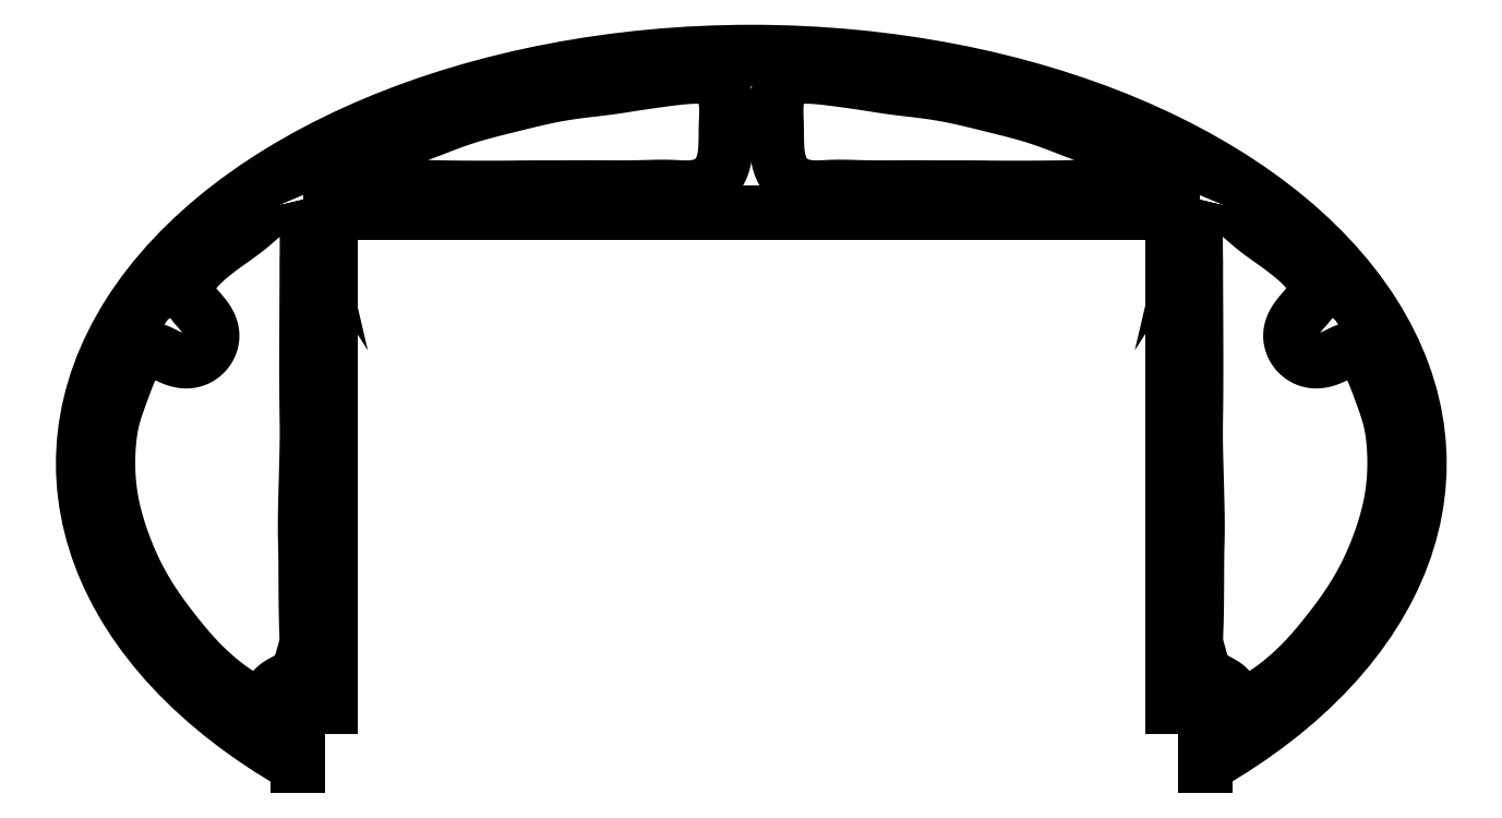
<metadata>
{"format":"dxf","ext":"dxf","renderer":"ezdxf+matplotlib","layout":"modelspace","background":"white","min_lineweight":24,"dpi":150}
</metadata>
<code>
0
SECTION
2
ENTITIES
0
SPLINE
8
0
70
6
71
5
72
116
73
110
74
0
42
1e-09
43
1e-10
44
1e-10
40
0
40
0
40
0
40
0
40
0
40
0
40
0.009524
40
0.01905
40
0.02857
40
0.0381
40
0.04762
40
0.05714
40
0.06667
40
0.07619
40
0.08571
40
0.09524
40
0.1048
40
0.1143
40
0.1238
40
0.1333
40
0.1429
40
0.1524
40
0.1619
40
0.1714
40
0.181
40
0.1905
40
0.2
40
0.2095
40
0.219
40
0.2286
40
0.2381
40
0.2476
40
0.2571
40
0.2667
40
0.2762
40
0.2857
40
0.2952
40
0.3048
40
0.3143
40
0.3238
40
0.3333
40
0.3429
40
0.3524
40
0.3619
40
0.3714
40
0.381
40
0.3905
40
0.4
40
0.4095
40
0.419
40
0.4286
40
0.4381
40
0.4476
40
0.4571
40
0.4667
40
0.4762
40
0.4857
40
0.4952
40
0.5048
40
0.5143
40
0.5238
40
0.5333
40
0.5429
40
0.5524
40
0.5619
40
0.5714
40
0.581
40
0.5905
40
0.6
40
0.6095
40
0.619
40
0.6286
40
0.6381
40
0.6476
40
0.6571
40
0.6667
40
0.6762
40
0.6857
40
0.6952
40
0.7048
40
0.7143
40
0.7238
40
0.7333
40
0.7429
40
0.7524
40
0.7619
40
0.7714
40
0.781
40
0.7905
40
0.8
40
0.8095
40
0.819
40
0.8286
40
0.8381
40
0.8476
40
0.8571
40
0.8667
40
0.8762
40
0.8857
40
0.8952
40
0.9048
40
0.9143
40
0.9238
40
0.9333
40
0.9429
40
0.9524
40
0.9619
40
0.9714
40
0.981
40
0.9905
40
1
40
1
40
1
40
1
40
1
40
1
41
1
41
1
41
1
41
1
41
1
41
1
41
1
41
1
41
1
41
1
41
1
41
1
41
1
41
1
41
1
41
1
41
1
41
1
41
1
41
1
41
1
41
1
41
1
41
1
41
1
41
1
41
1
41
1
41
1
41
1
41
1
41
1
41
1
41
1
41
1
41
1
41
1
41
1
41
1
41
1
41
1
41
1
41
1
41
1
41
1
41
1
41
1
41
1
41
1
41
1
41
1
41
1
41
1
41
1
41
1
41
1
41
1
41
1
41
1
41
1
41
1
41
1
41
1
41
1
41
1
41
1
41
1
41
1
41
1
41
1
41
1
41
1
41
1
41
1
41
1
41
1
41
1
41
1
41
1
41
1
41
1
41
1
41
1
41
1
41
1
41
1
41
1
41
1
41
1
41
1
41
1
41
1
41
1
41
1
41
1
41
1
41
1
41
1
41
1
41
1
41
1
41
1
41
1
41
1
41
1
41
1
41
1
41
1
41
1
41
1
10
-12.81
20
-5.935
30
0
10
-12.88
20
-5.904
30
0
10
-13.02
20
-5.83
30
0
10
-13.23
20
-5.686
30
0
10
-13.5
20
-5.479
30
0
10
-13.78
20
-5.229
30
0
10
-14
20
-5.01
30
0
10
-14.18
20
-4.815
30
0
10
-14.33
20
-4.631
30
0
10
-14.49
20
-4.437
30
0
10
-14.66
20
-4.226
30
0
10
-14.84
20
-3.992
30
0
10
-15.03
20
-3.738
30
0
10
-15.21
20
-3.468
30
0
10
-15.38
20
-3.187
30
0
10
-15.54
20
-2.902
30
0
10
-15.68
20
-2.617
30
0
10
-15.8
20
-2.334
30
0
10
-15.91
20
-2.055
30
0
10
-16.01
20
-1.781
30
0
10
-16.09
20
-1.51
30
0
10
-16.17
20
-1.236
30
0
10
-16.23
20
-0.9553
30
0
10
-16.27
20
-0.6641
30
0
10
-16.3
20
-0.3613
30
0
10
-16.31
20
-0.05042
30
0
10
-16.31
20
0.2588
30
0
10
-16.29
20
0.5535
30
0
10
-16.26
20
0.8216
30
0
10
-16.21
20
1.057
30
0
10
-16.16
20
1.262
30
0
10
-16.1
20
1.454
30
0
10
-16.02
20
1.659
30
0
10
-15.94
20
1.894
30
0
10
-15.84
20
2.165
30
0
10
-15.72
20
2.449
30
0
10
-15.59
20
2.7
30
0
10
-15.44
20
2.872
30
0
10
-15.27
20
2.931
30
0
10
-15.07
20
2.878
30
0
10
-14.85
20
2.758
30
0
10
-14.6
20
2.635
30
0
10
-14.34
20
2.573
30
0
10
-14.07
20
2.619
30
0
10
-13.84
20
2.772
30
0
10
-13.69
20
3.003
30
0
10
-13.64
20
3.268
30
0
10
-13.71
20
3.526
30
0
10
-13.87
20
3.759
30
0
10
-14.07
20
3.97
30
0
10
-14.24
20
4.173
30
0
10
-14.33
20
4.385
30
0
10
-14.29
20
4.618
30
0
10
-14.14
20
4.868
30
0
10
-13.89
20
5.12
30
0
10
-13.6
20
5.359
30
0
10
-13.32
20
5.567
30
0
10
-13.07
20
5.739
30
0
10
-12.88
20
5.88
30
0
10
-12.71
20
6.011
30
0
10
-12.54
20
6.155
30
0
10
-12.35
20
6.326
30
0
10
-12.13
20
6.522
30
0
10
-11.89
20
6.711
30
0
10
-11.68
20
6.855
30
0
10
-11.52
20
6.918
30
0
10
-11.42
20
6.897
30
0
10
-11.34
20
6.804
30
0
10
-11.3
20
6.579
30
0
10
-11.27
20
6.202
30
0
10
-11.26
20
5.75
30
0
10
-11.26
20
5.344
30
0
10
-11.27
20
5.081
30
0
10
-11.27
20
5.002
30
0
10
-11.27
20
4.992
30
0
10
-11.27
20
4.804
30
0
10
-11.27
20
4.392
30
0
10
-11.27
20
3.774
30
0
10
-11.28
20
3.044
30
0
10
-11.28
20
2.313
30
0
10
-11.27
20
1.689
30
0
10
-11.27
20
1.227
30
0
10
-11.26
20
0.9233
30
0
10
-11.26
20
0.6078
30
0
10
-11.27
20
0.1891
30
0
10
-11.29
20
-0.3175
30
0
10
-11.3
20
-0.8537
30
0
10
-11.31
20
-1.338
30
0
10
-11.31
20
-1.717
30
0
10
-11.31
20
-1.975
30
0
10
-11.3
20
-2.22
30
0
10
-11.3
20
-2.595
30
0
10
-11.3
20
-3.074
30
0
10
-11.29
20
-3.591
30
0
10
-11.28
20
-4.043
30
0
10
-11.27
20
-4.365
30
0
10
-11.26
20
-4.531
30
0
10
-11.31
20
-4.695
30
0
10
-11.38
20
-4.918
30
0
10
-11.43
20
-5.136
30
0
10
-11.46
20
-5.291
30
0
10
-11.65
20
-5.423
30
0
10
-11.9
20
-5.543
30
0
10
-12.09
20
-5.656
30
0
10
-12.17
20
-5.787
30
0
10
-12.28
20
-5.958
30
0
10
-12.45
20
-6.037
30
0
10
-12.62
20
-6.013
30
0
10
-12.75
20
-5.965
30
0
10
-12.81
20
-5.935
30
0
0
CIRCLE
8
0
10
-14.4
20
3.25
30
0
40
0.125
210
0
220
0
230
1
0
SPLINE
8
0
70
6
71
5
72
81
73
75
74
0
42
1e-09
43
1e-10
44
1e-10
40
-1
40
-1
40
-1
40
-1
40
-1
40
-1
40
-0.9857
40
-0.9714
40
-0.9571
40
-0.9429
40
-0.9286
40
-0.9143
40
-0.9
40
-0.8857
40
-0.8714
40
-0.8571
40
-0.8429
40
-0.8286
40
-0.8143
40
-0.8
40
-0.7857
40
-0.7714
40
-0.7571
40
-0.7429
40
-0.7286
40
-0.7143
40
-0.7
40
-0.6857
40
-0.6714
40
-0.6571
40
-0.6429
40
-0.6286
40
-0.6143
40
-0.6
40
-0.5857
40
-0.5714
40
-0.5571
40
-0.5429
40
-0.5286
40
-0.5143
40
-0.5
40
-0.4857
40
-0.4714
40
-0.4571
40
-0.4429
40
-0.4286
40
-0.4143
40
-0.4
40
-0.3857
40
-0.3714
40
-0.3571
40
-0.3429
40
-0.3286
40
-0.3143
40
-0.3
40
-0.2857
40
-0.2714
40
-0.2571
40
-0.2429
40
-0.2286
40
-0.2143
40
-0.2
40
-0.1857
40
-0.1714
40
-0.1571
40
-0.1429
40
-0.1286
40
-0.1143
40
-0.1
40
-0.08571
40
-0.07143
40
-0.05714
40
-0.04286
40
-0.02857
40
-0.01429
40
0
40
0
40
0
40
0
40
0
40
0
41
1
41
1
41
1
41
1
41
1
41
1
41
1
41
1
41
1
41
1
41
1
41
1
41
1
41
1
41
1
41
1
41
1
41
1
41
1
41
1
41
1
41
1
41
1
41
1
41
1
41
1
41
1
41
1
41
1
41
1
41
1
41
1
41
1
41
1
41
1
41
1
41
1
41
1
41
1
41
1
41
1
41
1
41
1
41
1
41
1
41
1
41
1
41
1
41
1
41
1
41
1
41
1
41
1
41
1
41
1
41
1
41
1
41
1
41
1
41
1
41
1
41
1
41
1
41
1
41
1
41
1
41
1
41
1
41
1
41
1
41
1
41
1
41
1
41
1
41
1
10
10.06
20
7.106
30
0
10
10.05
20
7.101
30
0
10
10.01
20
7.095
30
0
10
9.978
20
7.091
30
0
10
9.881
20
7.086
30
0
10
9.639
20
7.071
30
0
10
9.226
20
7.046
30
0
10
8.652
20
7.019
30
0
10
7.957
20
7
30
0
10
7.251
20
6.992
30
0
10
6.669
20
6.991
30
0
10
6.23
20
6.993
30
0
10
5.912
20
6.996
30
0
10
5.655
20
6.999
30
0
10
5.402
20
7
30
0
10
5.108
20
7
30
0
10
4.802
20
7
30
0
10
4.52
20
7.002
30
0
10
4.235
20
7.003
30
0
10
3.915
20
7.003
30
0
10
3.539
20
7.001
30
0
10
3.115
20
6.998
30
0
10
2.739
20
7.006
30
0
10
2.43
20
7.018
30
0
10
2.169
20
7.021
30
0
10
1.918
20
7.01
30
0
10
1.647
20
6.991
30
0
10
1.368
20
7.006
30
0
10
1.11
20
7.088
30
0
10
0.8982
20
7.243
30
0
10
0.7507
20
7.467
30
0
10
0.6718
20
7.737
30
0
10
0.6453
20
8.023
30
0
10
0.6444
20
8.295
30
0
10
0.6443
20
8.541
30
0
10
0.6325
20
8.774
30
0
10
0.6218
20
9.073
30
0
10
0.6604
20
9.402
30
0
10
0.7981
20
9.678
30
0
10
1.067
20
9.821
30
0
10
1.443
20
9.829
30
0
10
1.846
20
9.794
30
0
10
2.24
20
9.741
30
0
10
2.594
20
9.692
30
0
10
2.902
20
9.648
30
0
10
3.172
20
9.605
30
0
10
3.43
20
9.563
30
0
10
3.706
20
9.526
30
0
10
4.004
20
9.491
30
0
10
4.317
20
9.455
30
0
10
4.635
20
9.413
30
0
10
4.95
20
9.36
30
0
10
5.264
20
9.296
30
0
10
5.586
20
9.221
30
0
10
5.928
20
9.137
30
0
10
6.298
20
9.046
30
0
10
6.692
20
8.947
30
0
10
7.094
20
8.839
30
0
10
7.469
20
8.715
30
0
10
7.816
20
8.584
30
0
10
8.144
20
8.454
30
0
10
8.466
20
8.334
30
0
10
8.794
20
8.224
30
0
10
9.126
20
8.116
30
0
10
9.438
20
7.978
30
0
10
9.715
20
7.841
30
0
10
9.949
20
7.74
30
0
10
10.13
20
7.7
30
0
10
10.24
20
7.636
30
0
10
10.25
20
7.444
30
0
10
10.28
20
7.248
30
0
10
10.19
20
7.157
30
0
10
10.12
20
7.124
30
0
10
10.08
20
7.111
30
0
10
10.06
20
7.106
30
0
0
SPLINE
8
0
70
6
71
5
72
81
73
75
74
0
42
1e-09
43
1e-10
44
1e-10
40
0
40
0
40
0
40
0
40
0
40
0
40
0.01429
40
0.02857
40
0.04286
40
0.05714
40
0.07143
40
0.08571
40
0.1
40
0.1143
40
0.1286
40
0.1429
40
0.1571
40
0.1714
40
0.1857
40
0.2
40
0.2143
40
0.2286
40
0.2429
40
0.2571
40
0.2714
40
0.2857
40
0.3
40
0.3143
40
0.3286
40
0.3429
40
0.3571
40
0.3714
40
0.3857
40
0.4
40
0.4143
40
0.4286
40
0.4429
40
0.4571
40
0.4714
40
0.4857
40
0.5
40
0.5143
40
0.5286
40
0.5429
40
0.5571
40
0.5714
40
0.5857
40
0.6
40
0.6143
40
0.6286
40
0.6429
40
0.6571
40
0.6714
40
0.6857
40
0.7
40
0.7143
40
0.7286
40
0.7429
40
0.7571
40
0.7714
40
0.7857
40
0.8
40
0.8143
40
0.8286
40
0.8429
40
0.8571
40
0.8714
40
0.8857
40
0.9
40
0.9143
40
0.9286
40
0.9429
40
0.9571
40
0.9714
40
0.9857
40
1
40
1
40
1
40
1
40
1
40
1
41
1
41
1
41
1
41
1
41
1
41
1
41
1
41
1
41
1
41
1
41
1
41
1
41
1
41
1
41
1
41
1
41
1
41
1
41
1
41
1
41
1
41
1
41
1
41
1
41
1
41
1
41
1
41
1
41
1
41
1
41
1
41
1
41
1
41
1
41
1
41
1
41
1
41
1
41
1
41
1
41
1
41
1
41
1
41
1
41
1
41
1
41
1
41
1
41
1
41
1
41
1
41
1
41
1
41
1
41
1
41
1
41
1
41
1
41
1
41
1
41
1
41
1
41
1
41
1
41
1
41
1
41
1
41
1
41
1
41
1
41
1
41
1
41
1
41
1
41
1
10
-10.06
20
7.106
30
0
10
-10.08
20
7.111
30
0
10
-10.12
20
7.124
30
0
10
-10.19
20
7.157
30
0
10
-10.28
20
7.248
30
0
10
-10.25
20
7.444
30
0
10
-10.24
20
7.636
30
0
10
-10.13
20
7.7
30
0
10
-9.949
20
7.74
30
0
10
-9.715
20
7.841
30
0
10
-9.438
20
7.978
30
0
10
-9.126
20
8.116
30
0
10
-8.794
20
8.224
30
0
10
-8.466
20
8.334
30
0
10
-8.144
20
8.454
30
0
10
-7.816
20
8.584
30
0
10
-7.469
20
8.715
30
0
10
-7.094
20
8.839
30
0
10
-6.692
20
8.947
30
0
10
-6.298
20
9.046
30
0
10
-5.928
20
9.137
30
0
10
-5.586
20
9.221
30
0
10
-5.264
20
9.296
30
0
10
-4.95
20
9.36
30
0
10
-4.635
20
9.413
30
0
10
-4.317
20
9.455
30
0
10
-4.004
20
9.491
30
0
10
-3.706
20
9.526
30
0
10
-3.43
20
9.563
30
0
10
-3.172
20
9.605
30
0
10
-2.902
20
9.648
30
0
10
-2.594
20
9.692
30
0
10
-2.24
20
9.741
30
0
10
-1.846
20
9.794
30
0
10
-1.443
20
9.829
30
0
10
-1.067
20
9.821
30
0
10
-0.7981
20
9.678
30
0
10
-0.6604
20
9.402
30
0
10
-0.6218
20
9.073
30
0
10
-0.6325
20
8.774
30
0
10
-0.6443
20
8.541
30
0
10
-0.6444
20
8.295
30
0
10
-0.6453
20
8.023
30
0
10
-0.6718
20
7.737
30
0
10
-0.7507
20
7.467
30
0
10
-0.8982
20
7.243
30
0
10
-1.11
20
7.088
30
0
10
-1.368
20
7.006
30
0
10
-1.647
20
6.991
30
0
10
-1.918
20
7.01
30
0
10
-2.169
20
7.021
30
0
10
-2.43
20
7.018
30
0
10
-2.739
20
7.006
30
0
10
-3.115
20
6.998
30
0
10
-3.539
20
7.001
30
0
10
-3.915
20
7.003
30
0
10
-4.235
20
7.003
30
0
10
-4.52
20
7.002
30
0
10
-4.802
20
7
30
0
10
-5.108
20
7
30
0
10
-5.402
20
7
30
0
10
-5.655
20
6.999
30
0
10
-5.912
20
6.996
30
0
10
-6.23
20
6.993
30
0
10
-6.669
20
6.991
30
0
10
-7.251
20
6.992
30
0
10
-7.957
20
7
30
0
10
-8.652
20
7.019
30
0
10
-9.226
20
7.046
30
0
10
-9.639
20
7.071
30
0
10
-9.881
20
7.086
30
0
10
-9.978
20
7.091
30
0
10
-10.01
20
7.095
30
0
10
-10.05
20
7.101
30
0
10
-10.06
20
7.106
30
0
0
SPLINE
8
0
70
6
71
5
72
116
73
110
74
0
42
1e-09
43
1e-10
44
1e-10
40
-1
40
-1
40
-1
40
-1
40
-1
40
-1
40
-0.9905
40
-0.981
40
-0.9714
40
-0.9619
40
-0.9524
40
-0.9429
40
-0.9333
40
-0.9238
40
-0.9143
40
-0.9048
40
-0.8952
40
-0.8857
40
-0.8762
40
-0.8667
40
-0.8571
40
-0.8476
40
-0.8381
40
-0.8286
40
-0.819
40
-0.8095
40
-0.8
40
-0.7905
40
-0.781
40
-0.7714
40
-0.7619
40
-0.7524
40
-0.7429
40
-0.7333
40
-0.7238
40
-0.7143
40
-0.7048
40
-0.6952
40
-0.6857
40
-0.6762
40
-0.6667
40
-0.6571
40
-0.6476
40
-0.6381
40
-0.6286
40
-0.619
40
-0.6095
40
-0.6
40
-0.5905
40
-0.581
40
-0.5714
40
-0.5619
40
-0.5524
40
-0.5429
40
-0.5333
40
-0.5238
40
-0.5143
40
-0.5048
40
-0.4952
40
-0.4857
40
-0.4762
40
-0.4667
40
-0.4571
40
-0.4476
40
-0.4381
40
-0.4286
40
-0.419
40
-0.4095
40
-0.4
40
-0.3905
40
-0.381
40
-0.3714
40
-0.3619
40
-0.3524
40
-0.3429
40
-0.3333
40
-0.3238
40
-0.3143
40
-0.3048
40
-0.2952
40
-0.2857
40
-0.2762
40
-0.2667
40
-0.2571
40
-0.2476
40
-0.2381
40
-0.2286
40
-0.219
40
-0.2095
40
-0.2
40
-0.1905
40
-0.181
40
-0.1714
40
-0.1619
40
-0.1524
40
-0.1429
40
-0.1333
40
-0.1238
40
-0.1143
40
-0.1048
40
-0.09524
40
-0.08571
40
-0.07619
40
-0.06667
40
-0.05714
40
-0.04762
40
-0.0381
40
-0.02857
40
-0.01905
40
-0.009524
40
0
40
0
40
0
40
0
40
0
40
0
41
1
41
1
41
1
41
1
41
1
41
1
41
1
41
1
41
1
41
1
41
1
41
1
41
1
41
1
41
1
41
1
41
1
41
1
41
1
41
1
41
1
41
1
41
1
41
1
41
1
41
1
41
1
41
1
41
1
41
1
41
1
41
1
41
1
41
1
41
1
41
1
41
1
41
1
41
1
41
1
41
1
41
1
41
1
41
1
41
1
41
1
41
1
41
1
41
1
41
1
41
1
41
1
41
1
41
1
41
1
41
1
41
1
41
1
41
1
41
1
41
1
41
1
41
1
41
1
41
1
41
1
41
1
41
1
41
1
41
1
41
1
41
1
41
1
41
1
41
1
41
1
41
1
41
1
41
1
41
1
41
1
41
1
41
1
41
1
41
1
41
1
41
1
41
1
41
1
41
1
41
1
41
1
41
1
41
1
41
1
41
1
41
1
41
1
41
1
41
1
41
1
41
1
41
1
41
1
41
1
41
1
41
1
41
1
41
1
41
1
10
12.81
20
-5.935
30
0
10
12.75
20
-5.965
30
0
10
12.62
20
-6.013
30
0
10
12.45
20
-6.037
30
0
10
12.28
20
-5.958
30
0
10
12.17
20
-5.787
30
0
10
12.09
20
-5.656
30
0
10
11.9
20
-5.543
30
0
10
11.65
20
-5.423
30
0
10
11.46
20
-5.291
30
0
10
11.43
20
-5.136
30
0
10
11.38
20
-4.918
30
0
10
11.31
20
-4.695
30
0
10
11.26
20
-4.531
30
0
10
11.27
20
-4.365
30
0
10
11.28
20
-4.043
30
0
10
11.29
20
-3.591
30
0
10
11.3
20
-3.074
30
0
10
11.3
20
-2.595
30
0
10
11.3
20
-2.22
30
0
10
11.31
20
-1.975
30
0
10
11.31
20
-1.717
30
0
10
11.31
20
-1.338
30
0
10
11.3
20
-0.8537
30
0
10
11.29
20
-0.3175
30
0
10
11.27
20
0.1891
30
0
10
11.26
20
0.6078
30
0
10
11.26
20
0.9233
30
0
10
11.27
20
1.227
30
0
10
11.27
20
1.689
30
0
10
11.28
20
2.313
30
0
10
11.28
20
3.044
30
0
10
11.27
20
3.774
30
0
10
11.27
20
4.392
30
0
10
11.27
20
4.804
30
0
10
11.27
20
4.992
30
0
10
11.27
20
5.002
30
0
10
11.27
20
5.081
30
0
10
11.26
20
5.344
30
0
10
11.26
20
5.75
30
0
10
11.27
20
6.202
30
0
10
11.3
20
6.579
30
0
10
11.34
20
6.804
30
0
10
11.42
20
6.897
30
0
10
11.52
20
6.918
30
0
10
11.68
20
6.855
30
0
10
11.89
20
6.711
30
0
10
12.13
20
6.522
30
0
10
12.35
20
6.326
30
0
10
12.54
20
6.155
30
0
10
12.71
20
6.011
30
0
10
12.88
20
5.88
30
0
10
13.07
20
5.739
30
0
10
13.32
20
5.567
30
0
10
13.6
20
5.359
30
0
10
13.89
20
5.12
30
0
10
14.14
20
4.868
30
0
10
14.29
20
4.618
30
0
10
14.33
20
4.385
30
0
10
14.24
20
4.173
30
0
10
14.07
20
3.97
30
0
10
13.87
20
3.759
30
0
10
13.71
20
3.526
30
0
10
13.64
20
3.268
30
0
10
13.69
20
3.003
30
0
10
13.84
20
2.772
30
0
10
14.07
20
2.619
30
0
10
14.34
20
2.573
30
0
10
14.6
20
2.635
30
0
10
14.85
20
2.758
30
0
10
15.07
20
2.878
30
0
10
15.27
20
2.931
30
0
10
15.44
20
2.872
30
0
10
15.59
20
2.7
30
0
10
15.72
20
2.449
30
0
10
15.84
20
2.165
30
0
10
15.94
20
1.894
30
0
10
16.02
20
1.659
30
0
10
16.1
20
1.454
30
0
10
16.16
20
1.262
30
0
10
16.21
20
1.057
30
0
10
16.26
20
0.8216
30
0
10
16.29
20
0.5535
30
0
10
16.31
20
0.2588
30
0
10
16.31
20
-0.05042
30
0
10
16.3
20
-0.3613
30
0
10
16.27
20
-0.6641
30
0
10
16.23
20
-0.9553
30
0
10
16.17
20
-1.236
30
0
10
16.09
20
-1.51
30
0
10
16.01
20
-1.781
30
0
10
15.91
20
-2.055
30
0
10
15.8
20
-2.334
30
0
10
15.68
20
-2.617
30
0
10
15.54
20
-2.902
30
0
10
15.38
20
-3.187
30
0
10
15.21
20
-3.468
30
0
10
15.03
20
-3.738
30
0
10
14.84
20
-3.992
30
0
10
14.66
20
-4.226
30
0
10
14.49
20
-4.437
30
0
10
14.33
20
-4.631
30
0
10
14.18
20
-4.815
30
0
10
14
20
-5.01
30
0
10
13.78
20
-5.229
30
0
10
13.5
20
-5.479
30
0
10
13.23
20
-5.686
30
0
10
13.02
20
-5.83
30
0
10
12.88
20
-5.904
30
0
10
12.81
20
-5.935
30
0
0
CIRCLE
8
0
10
14.4
20
3.25
30
0
40
0.125
210
0
220
0
230
1
0
CIRCLE
8
0
10
-2.797e-15
20
9
30
0
40
0.125
210
0
220
0
230
1
0
LINE
8
0
10
11.5
20
-6.163
30
0
11
11.5
21
-7.663
31
0
0
ELLIPSE
8
0
10
0
20
0
30
0
11
16.94
21
1.838e-15
31
0
40
0.6162
41
5.459
42
10.25
0
LINE
8
0
10
-11.5
20
-7.663
30
0
11
-11.5
21
-6.163
31
0
0
LINE
8
0
10
-11.5
20
-6.163
30
0
11
-10.68
21
-6.163
31
0
0
LINE
8
0
10
-10.68
20
-6.163
30
0
11
-10.68
21
6.249
31
0
0
ARC
8
0
10
-10.56
20
6.249
30
0
40
0.125
210
0
220
-0
230
1
50
90
51
180
0
LINE
8
0
10
-10.56
20
6.374
30
0
11
10.56
21
6.374
31
0
0
ARC
8
0
10
10.56
20
6.249
30
0
40
0.125
210
0
220
0
230
1
50
0
51
90
0
LINE
8
0
10
10.68
20
6.249
30
0
11
10.68
21
-6.163
31
0
0
LINE
8
0
10
10.68
20
-6.163
30
0
11
11.5
21
-6.163
31
0
0
ENDSEC
0
EOF

</code>
